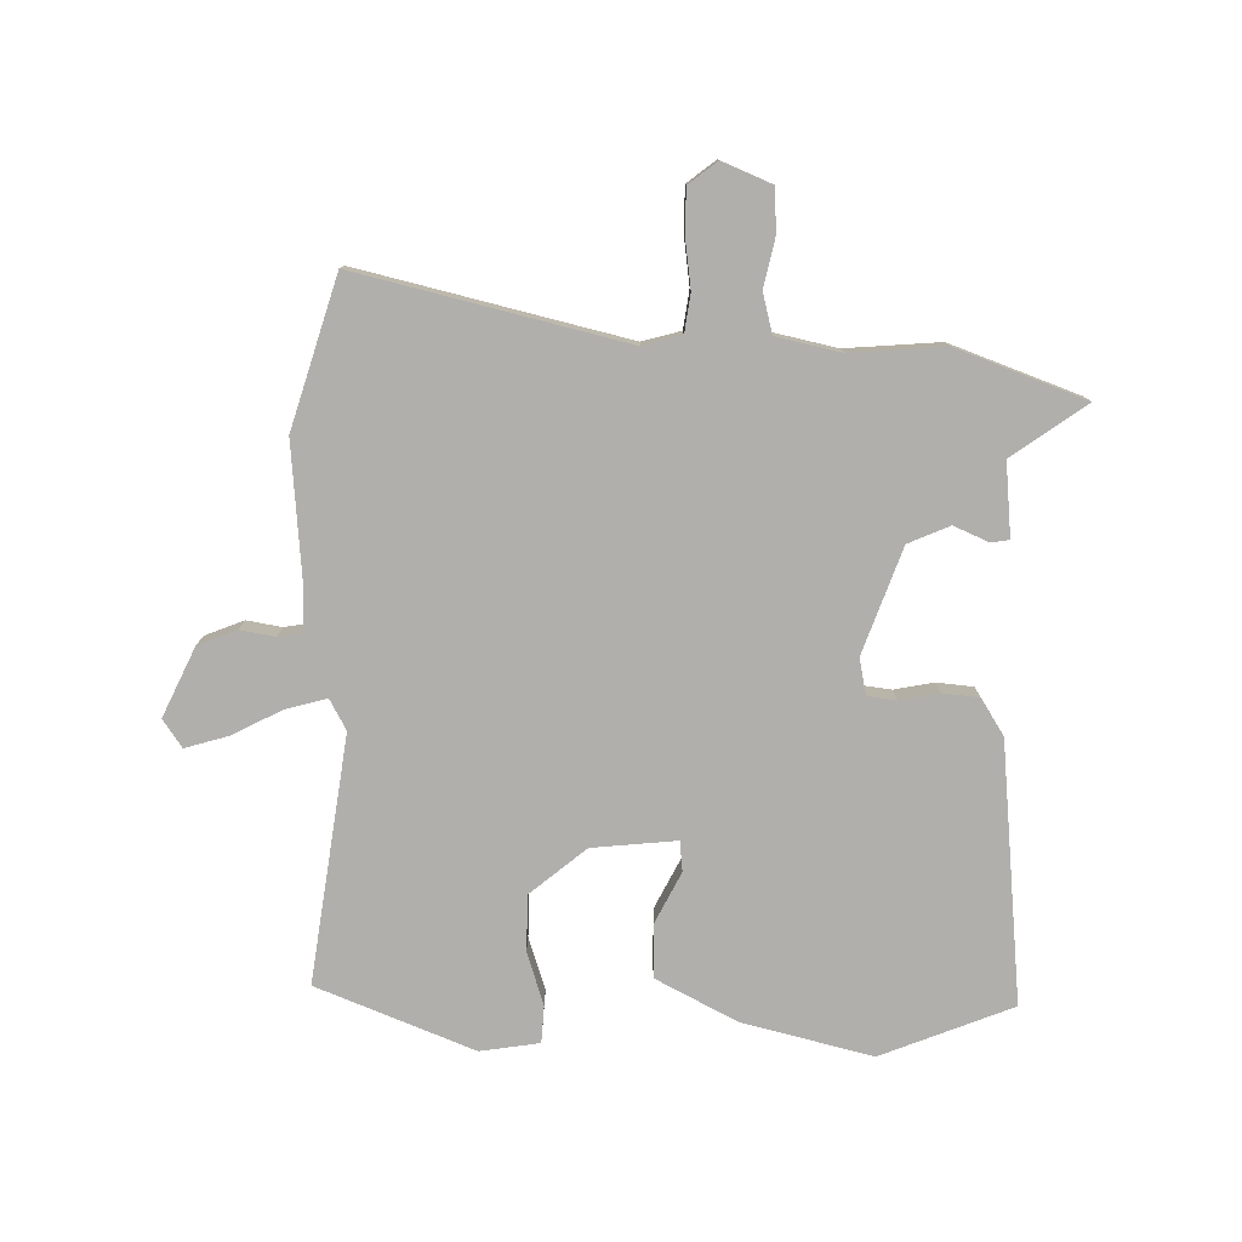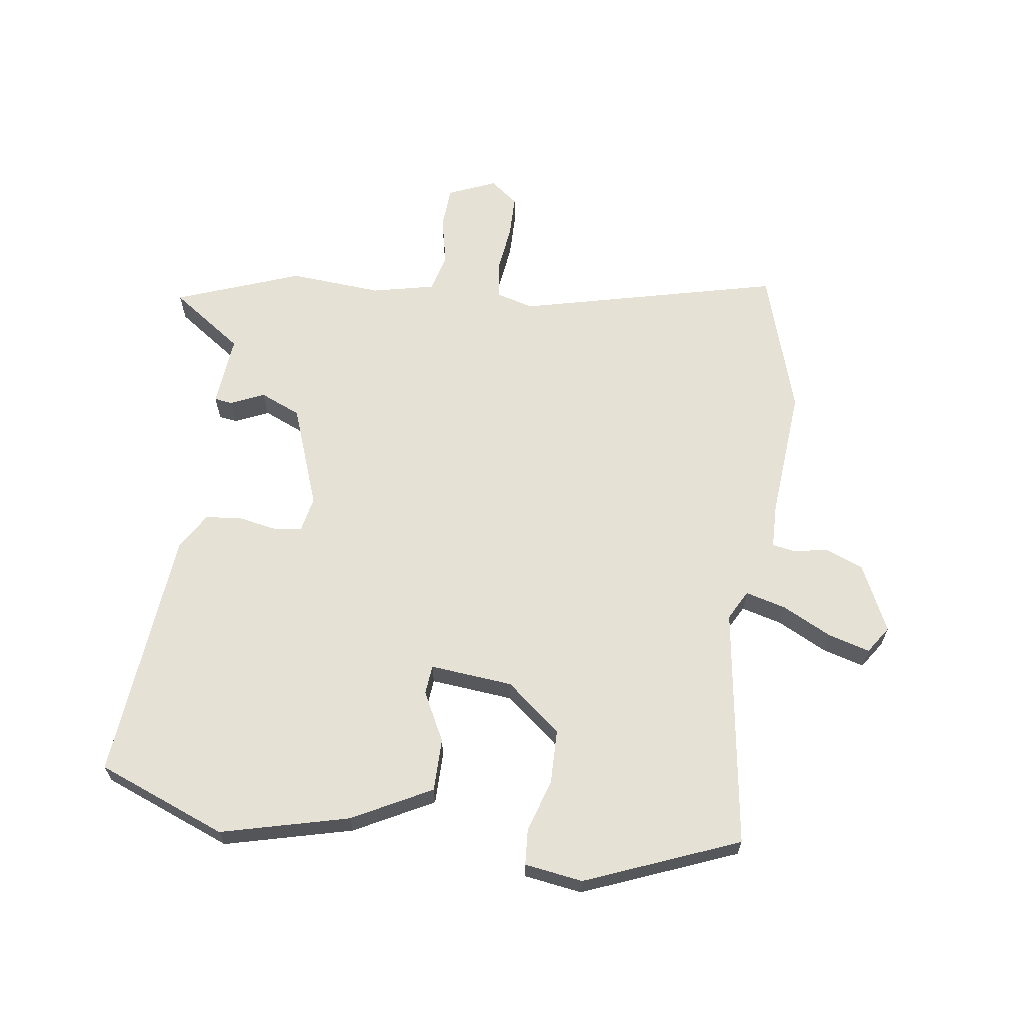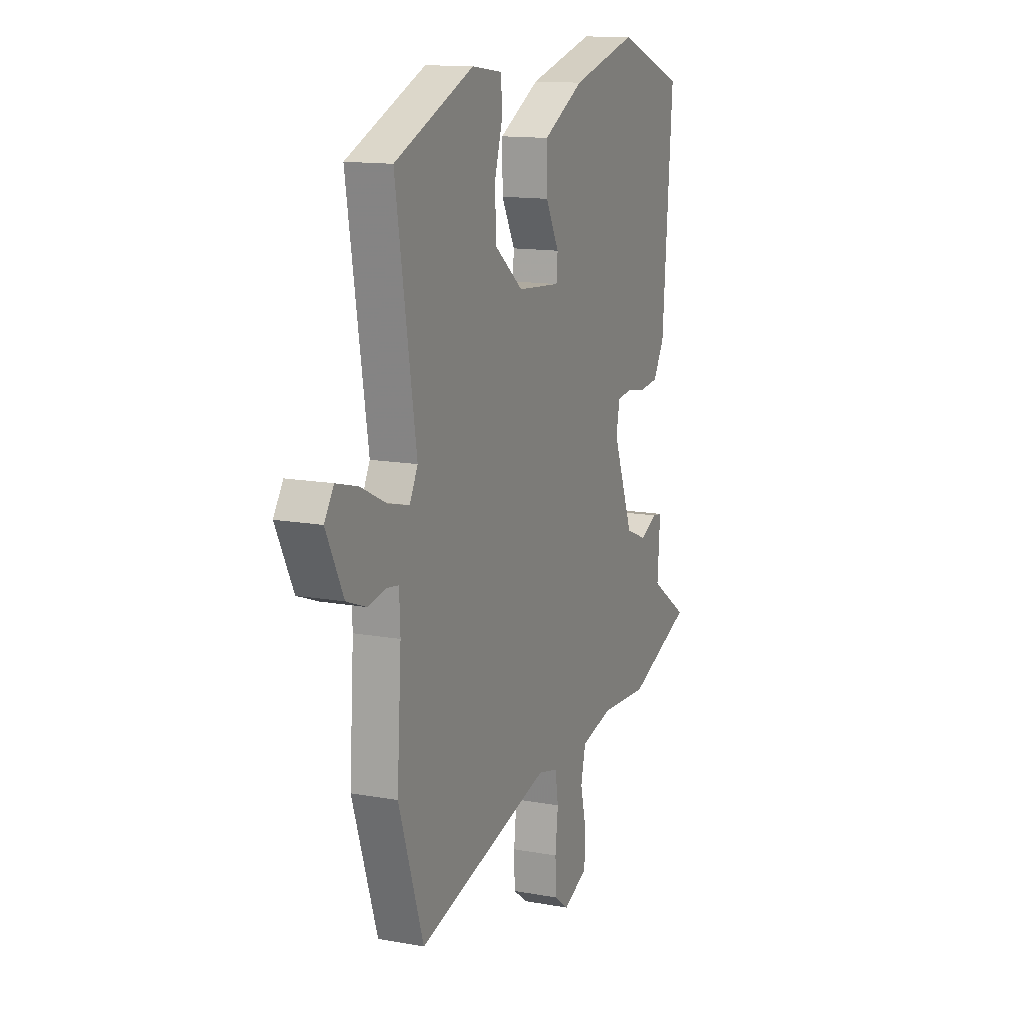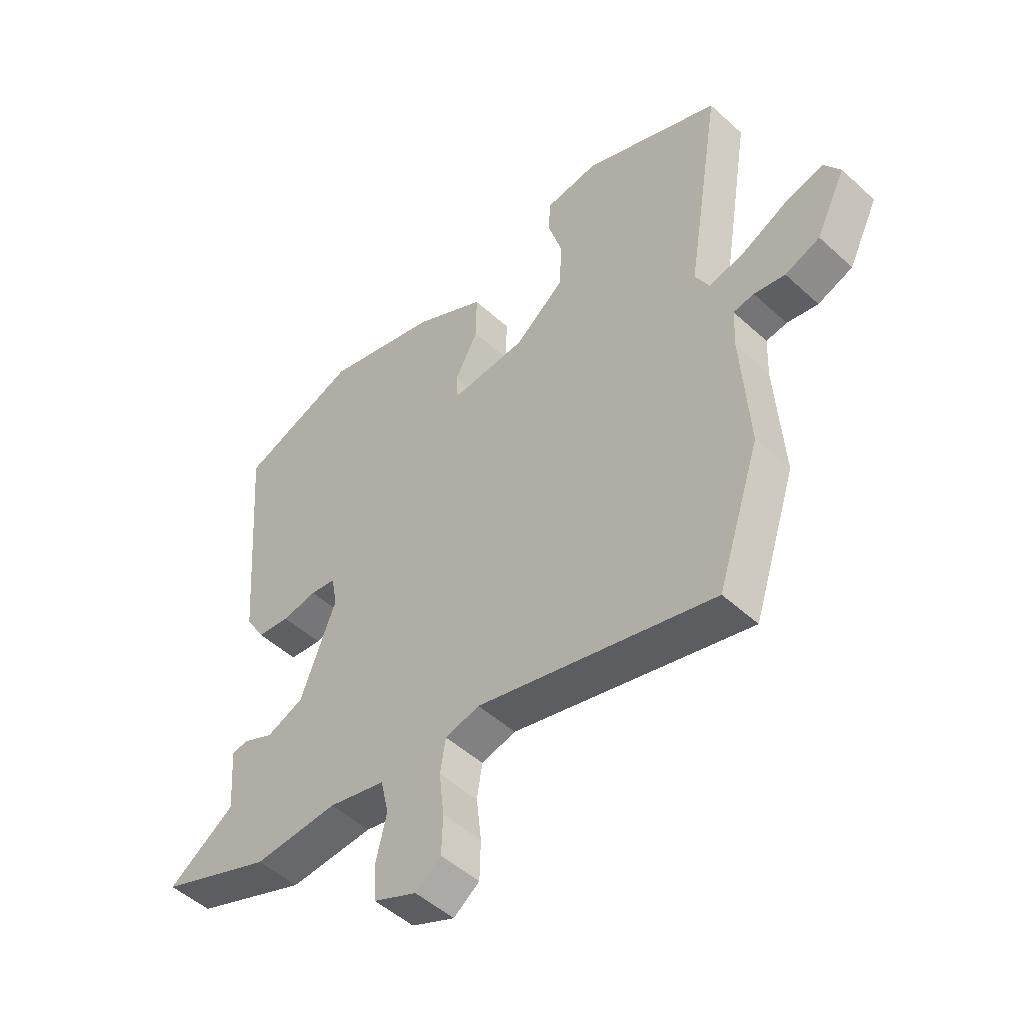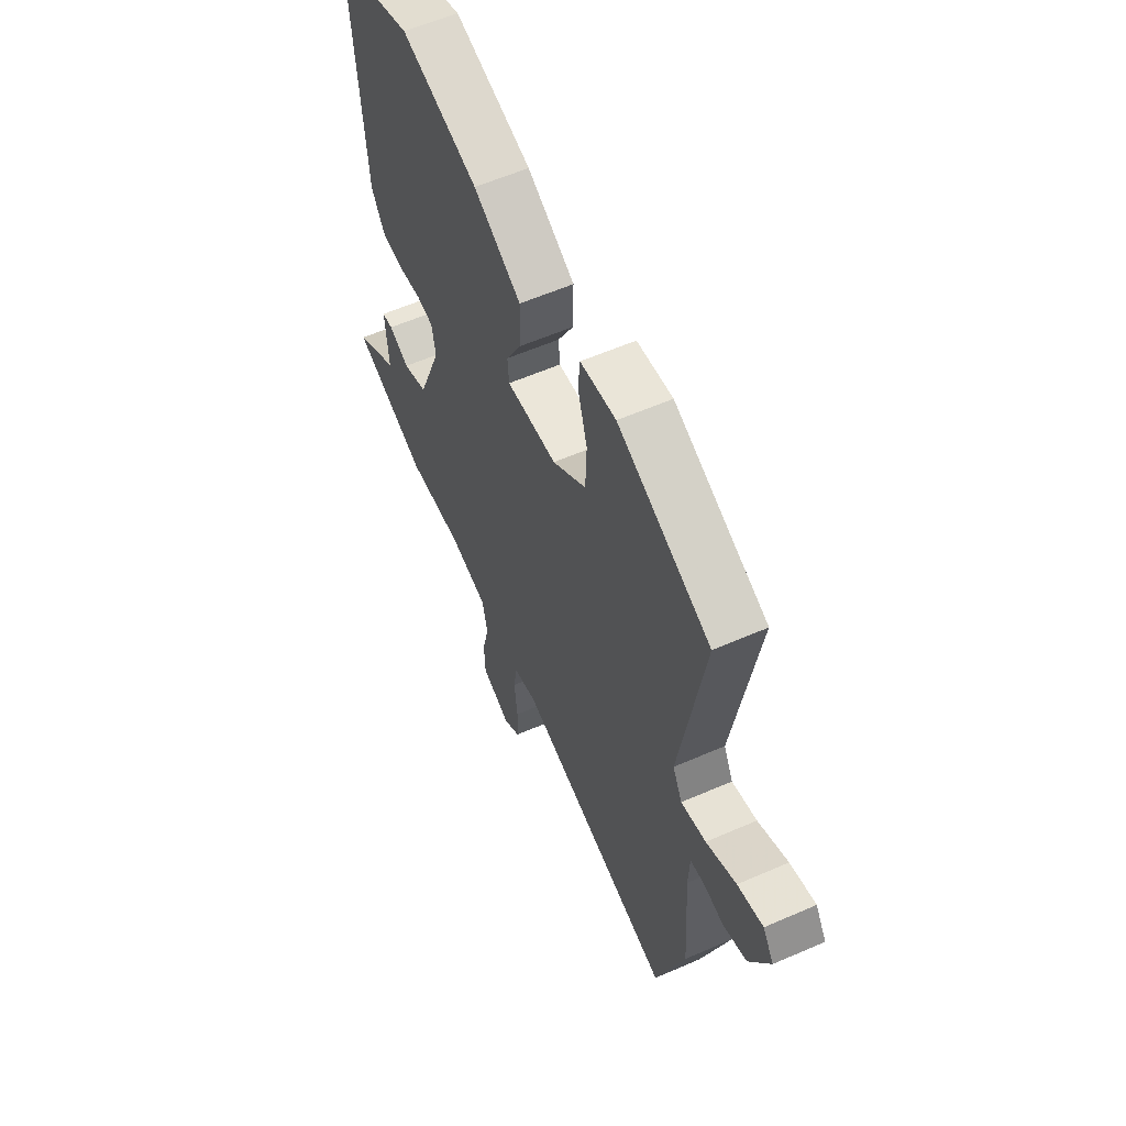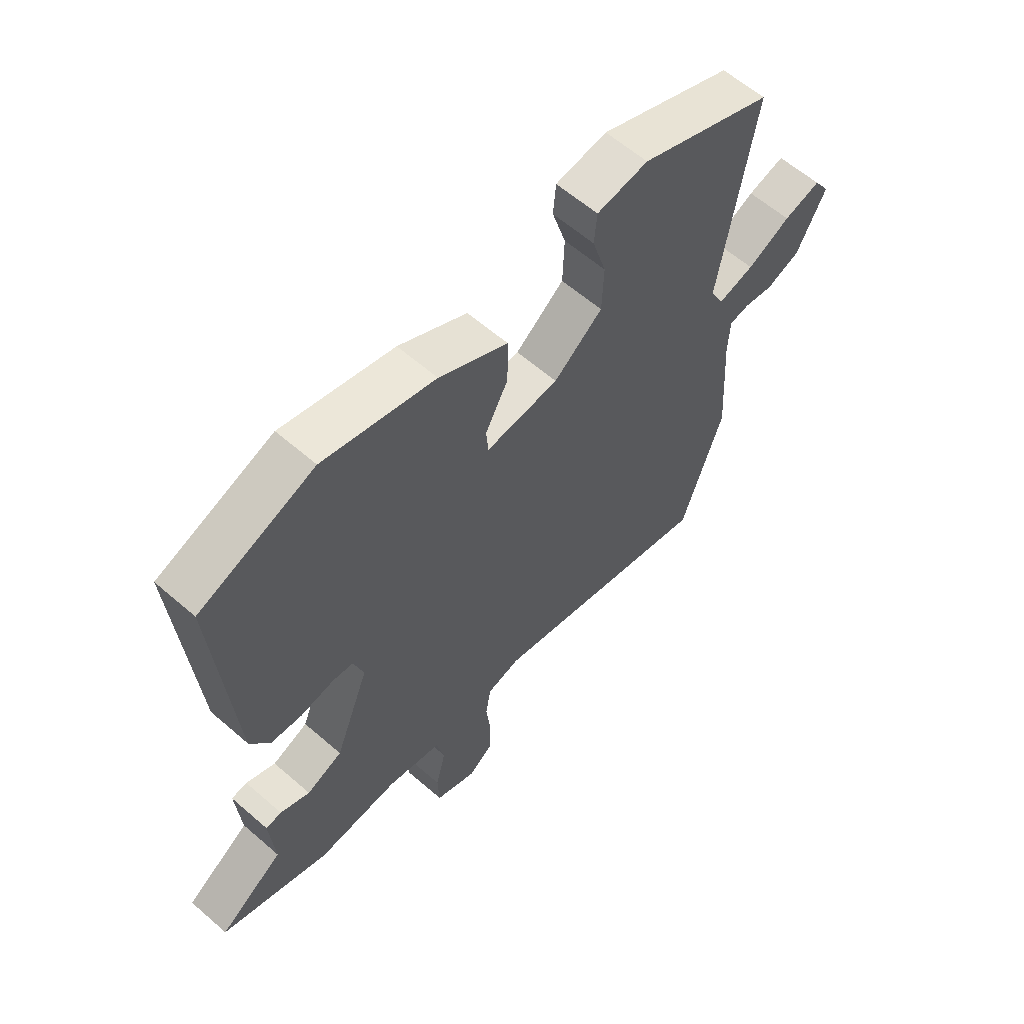
<metadata>
{"format":"obj","ext":"obj","renderer":"f3d","projection":"perspective","resolution":1024,"background":"white","views":[{"elev":-78.3,"azim":-179.8,"up":"+Y"},{"elev":64.4,"azim":8.9,"up":"+Y"},{"elev":13.5,"azim":112.5,"up":"+Z"},{"elev":-49.8,"azim":44.9,"up":"+Z"},{"elev":59.0,"azim":65.8,"up":"+Z"},{"elev":60.8,"azim":-48.4,"up":"+Z"}]}
</metadata>
<code>
v 0.524 0.07 0.442
v 0.459 0.07 0.042
v 0.485 0.07 -0.008
v 0.553 0.07 0.009
v 0.635 0.07 0.049
v 0.705 0.07 0.068
v 0.735 0.07 0.022
v 0.68 0.07 -0.089
v 0.616 0.07 -0.113
v 0.559 0.07 -0.102
v 0.521 0.07 -0.108
v 0.518 0.07 -0.182
v 0.532 0.07 -0.402
v 0.453 0.07 -0.643
v 0.02 0.07 -0.53
v -0.043 0.07 -0.546
v -0.053 0.07 -0.608
v -0.044 0.07 -0.688
v -0.046 0.07 -0.759
v -0.093 0.07 -0.794
v -0.172 0.07 -0.759
v -0.175 0.07 -0.689
v -0.156 0.07 -0.609
v -0.171 0.07 -0.544
v -0.275 0.07 -0.519
v -0.429 0.07 -0.528
v -0.636 0.07 -0.447
v -0.514 0.07 -0.364
v -0.523 0.07 -0.244
v -0.493 0.07 -0.24
v -0.437 0.07 -0.266
v -0.369 0.07 -0.238
v -0.304 0.07 -0.068
v -0.315 0.07 -0.009
v -0.362 0.07 -0.002
v -0.426 0.07 -0.013
v -0.486 0.07 -0.006
v -0.522 0.07 0.054
v -0.555 0.07 0.479
v -0.339 0.07 0.56
v -0.128 0.07 0.503
v 0.002 0.07 0.432
v 0.001 0.07 0.344
v -0.042 0.07 0.263
v -0.038 0.07 0.214
v 0.1 0.07 0.225
v 0.192 0.07 0.298
v 0.195 0.07 0.389
v 0.169 0.07 0.476
v 0.174 0.07 0.536
v 0.271 0.07 0.549
v 0.524 0 0.442
v 0.459 0 0.042
v 0.485 0 -0.008
v 0.553 0 0.009
v 0.635 0 0.049
v 0.705 0 0.068
v 0.735 0 0.022
v 0.68 0 -0.089
v 0.616 0 -0.113
v 0.559 0 -0.102
v 0.521 0 -0.108
v 0.518 0 -0.182
v 0.532 0 -0.402
v 0.453 0 -0.643
v 0.02 0 -0.53
v -0.043 0 -0.546
v -0.053 0 -0.608
v -0.044 0 -0.688
v -0.046 0 -0.759
v -0.093 0 -0.794
v -0.172 0 -0.759
v -0.175 0 -0.689
v -0.156 0 -0.609
v -0.171 0 -0.544
v -0.275 0 -0.519
v -0.429 0 -0.528
v -0.636 0 -0.447
v -0.514 0 -0.364
v -0.523 0 -0.244
v -0.493 0 -0.24
v -0.437 0 -0.266
v -0.369 0 -0.238
v -0.304 0 -0.068
v -0.315 0 -0.009
v -0.362 0 -0.002
v -0.426 0 -0.013
v -0.486 0 -0.006
v -0.522 0 0.054
v -0.555 0 0.479
v -0.339 0 0.56
v -0.128 0 0.503
v 0.002 0 0.432
v 0.001 0 0.344
v -0.042 0 0.263
v -0.038 0 0.214
v 0.1 0 0.225
v 0.192 0 0.298
v 0.195 0 0.389
v 0.169 0 0.476
v 0.174 0 0.536
v 0.271 0 0.549
f 51 1 2
f 50 51 2
f 49 50 2
f 48 49 2
f 47 48 2 3
f 46 47 3
f 45 46 3
f 42 43 44
f 41 42 44
f 40 41 44
f 39 40 44
f 38 39 44
f 37 38 44
f 36 37 44
f 35 36 44
f 34 35 44 45
f 33 34 45 3
f 28 29 30 31
f 28 31 32
f 25 26 27 28
f 24 25 28 32
f 21 22 23
f 20 21 23
f 19 20 23
f 18 19 23
f 17 18 23
f 16 17 23 24
f 32 33 3
f 24 32 3
f 16 24 3
f 15 16 3
f 8 9 10
f 7 8 10
f 6 7 10
f 5 6 10
f 4 5 10
f 4 10 11
f 3 4 11
f 14 15 3
f 13 14 3
f 12 13 3
f 3 11 12
f 53 52 102
f 53 102 101
f 53 101 100
f 53 100 99
f 54 53 99 98
f 54 98 97
f 54 97 96
f 95 94 93
f 95 93 92
f 95 92 91
f 95 91 90
f 95 90 89
f 95 89 88
f 95 88 87
f 95 87 86
f 96 95 86 85
f 54 96 85 84
f 82 81 80 79
f 83 82 79
f 79 78 77 76
f 83 79 76 75
f 74 73 72
f 74 72 71
f 74 71 70
f 74 70 69
f 74 69 68
f 75 74 68 67
f 54 84 83
f 54 83 75
f 54 75 67
f 54 67 66
f 61 60 59
f 61 59 58
f 61 58 57
f 61 57 56
f 61 56 55
f 62 61 55
f 62 55 54
f 54 66 65
f 54 65 64
f 54 64 63
f 63 62 54
f 1 52 53 2
f 2 53 54 3
f 3 54 55 4
f 4 55 56 5
f 5 56 57 6
f 6 57 58 7
f 7 58 59 8
f 8 59 60 9
f 9 60 61 10
f 10 61 62 11
f 11 62 63 12
f 12 63 64 13
f 13 64 65 14
f 14 65 66 15
f 15 66 67 16
f 16 67 68 17
f 17 68 69 18
f 18 69 70 19
f 19 70 71 20
f 20 71 72 21
f 21 72 73 22
f 22 73 74 23
f 23 74 75 24
f 24 75 76 25
f 25 76 77 26
f 26 77 78 27
f 27 78 79 28
f 28 79 80 29
f 29 80 81 30
f 30 81 82 31
f 31 82 83 32
f 32 83 84 33
f 33 84 85 34
f 34 85 86 35
f 35 86 87 36
f 36 87 88 37
f 37 88 89 38
f 38 89 90 39
f 39 90 91 40
f 40 91 92 41
f 41 92 93 42
f 42 93 94 43
f 43 94 95 44
f 44 95 96 45
f 45 96 97 46
f 46 97 98 47
f 47 98 99 48
f 48 99 100 49
f 49 100 101 50
f 50 101 102 51
f 51 102 52 1

</code>
